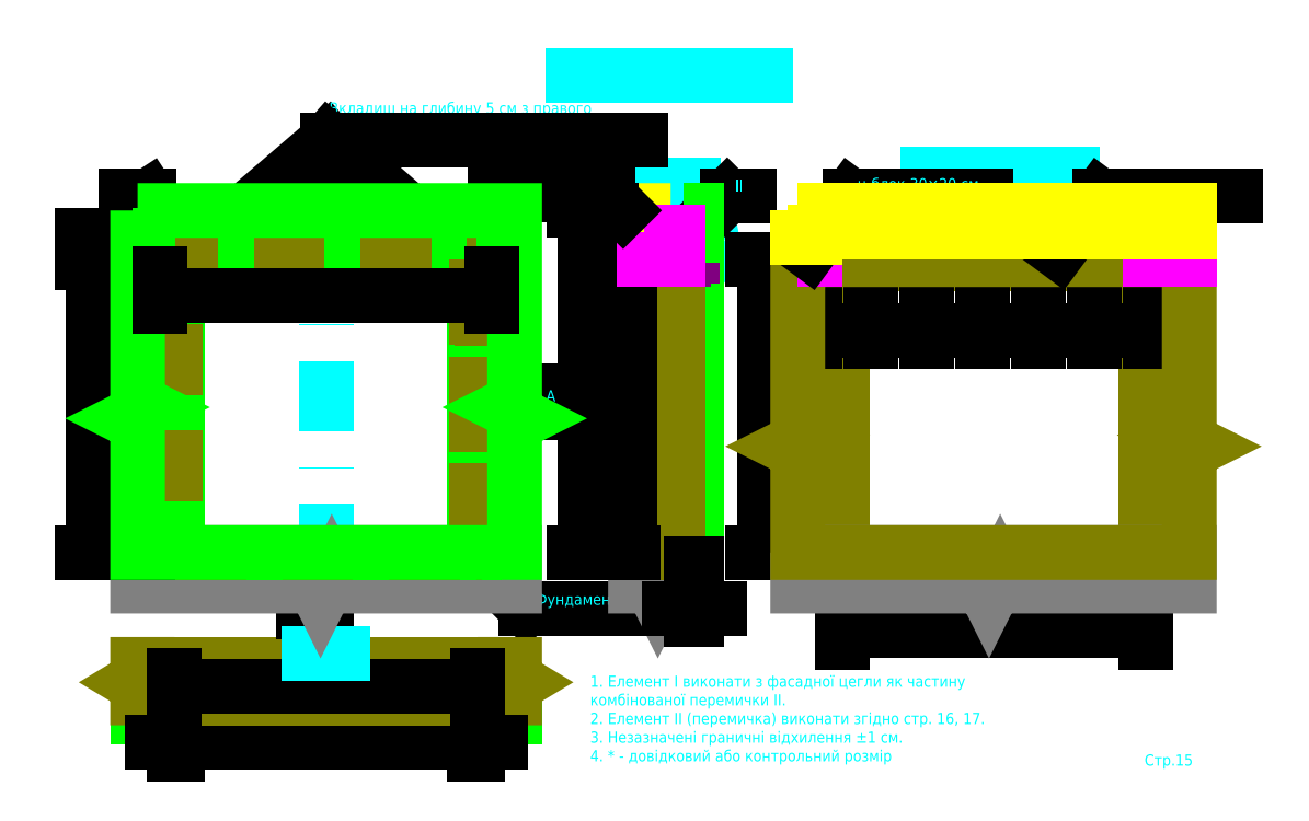
<metadata>
{"format":"dxf","ext":"dxf","renderer":"ezdxf+matplotlib","layout":"modelspace","background":"white","min_lineweight":24,"dpi":150}
</metadata>
<code>
0
SECTION
2
ENTITIES
0
HATCH
8
u-block
10
0
20
0
30
0
210
0
220
0
230
1
2
gost_ceramics
70
    0
71
    0
91
    1
92
    0
93
    4
72
    1
10
44.3
20
26.2
11
41.3
21
26.2
72
    1
10
41.3
20
26.2
11
41.3
21
28.7
72
    1
10
41.3
20
28.7
11
44.3
21
28.7
72
    1
10
44.3
20
28.7
11
44.3
21
26.2
97
    0
75
    0
76
    1
52
0
41
0.2
77
    0
78
    0
98
    0
0
HATCH
8
base
10
0
20
0
30
0
210
0
220
0
230
1
2
gost_concrete
70
    0
71
    0
91
    1
92
    0
93
    8
72
    1
10
43.5
20
-2
11
44
21
-3
72
    1
10
44
20
-3
11
45.5
21
-3
72
    1
10
45.5
20
-3
11
45.5
21
8.327e-17
72
    1
10
45.5
20
8.327e-17
11
40.5
21
8.327e-17
72
    1
10
40.5
20
8.327e-17
11
40.5
21
-3
72
    1
10
40.5
20
-3
11
42
21
-3
72
    1
10
42
20
-3
11
42.5
21
-4
72
    1
10
42.5
20
-4
11
43.5
21
-2
97
    0
75
    0
76
    1
52
0
41
0.1
77
    0
78
    0
98
    0
0
HATCH
8
face
10
0
20
0
30
0
210
0
220
0
230
1
2
gost_stone
70
    0
71
    0
91
    1
92
    0
93
    6
72
    1
10
45.6
20
26.5
11
44.75
21
26.5
72
    1
10
44.75
20
26.5
11
44.75
21
25.9
72
    1
10
44.75
20
25.9
11
46
21
25.9
72
    1
10
46
20
25.9
11
46
21
28.4
72
    1
10
46
20
28.4
11
45.6
21
28.4
72
    1
10
45.6
20
28.4
11
45.6
21
26.5
97
    0
75
    0
76
    1
52
1.571
41
0.1
77
    0
78
    0
98
    0
0
HATCH
8
plate
10
0
20
0
30
0
210
0
220
0
230
1
2
gost_concrete
70
    0
71
    0
91
    1
92
    0
93
    8
72
    1
10
39.7
20
29.2
11
38.7
21
29.8
72
    1
10
38.7
20
29.8
11
39.2
21
30.1
72
    1
10
39.2
20
30.1
11
39.2
21
30.6
72
    1
10
39.2
20
30.6
11
41.2
21
30.6
72
    1
10
41.2
20
30.6
11
41.2
21
28.4
72
    1
10
41.2
20
28.4
11
39.2
21
28.4
72
    1
10
39.2
20
28.4
11
39.2
21
28.9
72
    1
10
39.2
20
28.9
11
39.7
21
29.2
97
    0
75
    0
76
    1
52
1.571
41
0.1
77
    0
78
    0
98
    0
0
HATCH
8
concrete
10
0
20
0
30
0
210
0
220
0
230
1
2
gost_concrete
70
    0
71
    0
91
    1
92
    0
93
    6
72
    1
10
45.6
20
28.4
11
45.6
21
26.5
72
    1
10
45.6
20
26.5
11
44.75
21
26.5
72
    1
10
44.75
20
26.5
11
44.75
21
26.2
72
    1
10
44.75
20
26.2
11
44.3
21
26.2
72
    1
10
44.3
20
26.2
11
44.3
21
28.4
72
    1
10
44.3
20
28.4
11
45.6
21
28.4
97
    0
75
    0
76
    1
52
0
41
0.1
77
    0
78
    0
98
    0
0
HATCH
8
face
10
0
20
0
30
0
210
0
220
0
230
1
2
gost_stone
70
    0
71
    0
91
    1
92
    0
93
    4
72
    1
10
44.75
20
28.4
11
44.75
21
30.6
72
    1
10
44.75
20
30.6
11
46
21
30.6
72
    1
10
46
20
30.6
11
46
21
28.4
72
    1
10
46
20
28.4
11
44.75
21
28.4
97
    0
75
    0
76
    1
52
1.571
41
0.1
77
    0
78
    0
98
    0
0
HATCH
8
body
10
0
20
0
30
0
210
0
220
0
230
1
2
gost_stone
70
    0
71
    0
91
    1
92
    0
93
    4
72
    1
10
26.4
20
-13
11
26.4
21
-13.45
72
    1
10
26.4
20
-13.45
11
26.9
21
-13.45
72
    1
10
26.9
20
-13.45
11
26.9
21
-13
72
    1
10
26.9
20
-13
11
26.4
21
-13
97
    0
75
    0
76
    1
52
4.712
41
0.1
77
    0
78
    0
98
    0
0
HATCH
8
body
10
0
20
0
30
0
210
0
220
0
230
1
2
gost_stone
70
    0
71
    0
91
    1
92
    0
93
    8
72
    1
10
26.4
20
-10
11
26.4
21
-13
72
    1
10
26.4
20
-13
11
29.7
21
-13
72
    1
10
29.7
20
-13
11
29.7
21
-12.5
72
    1
10
29.7
20
-12.5
11
29.2
21
-12.2
72
    1
10
29.2
20
-12.2
11
30.2
21
-11.6
72
    1
10
30.2
20
-11.6
11
29.7
21
-11.3
72
    1
10
29.7
20
-11.3
11
29.7
21
-10
72
    1
10
29.7
20
-10
11
26.4
21
-10
97
    0
75
    0
76
    1
52
1.571
41
0.1
77
    0
78
    0
98
    0
0
HATCH
8
body
10
0
20
0
30
0
210
0
220
0
230
1
2
gost_stone
70
    0
71
    0
91
    1
92
    0
93
    4
72
    1
10
-0.7
20
-13.45
11
-1.2
21
-13.45
72
    1
10
-1.2
20
-13.45
11
-1.2
21
-13
72
    1
10
-1.2
20
-13
11
-0.7
21
-13
72
    1
10
-0.7
20
-13
11
-0.7
21
-13.45
97
    0
75
    0
76
    1
52
1.571
41
0.1
77
    0
78
    0
98
    0
0
HATCH
8
body
10
0
20
0
30
0
210
0
220
0
230
1
2
gost_stone
70
    0
71
    0
91
    1
92
    0
93
    8
72
    1
10
-4
20
-13
11
-4
21
-12.5
72
    1
10
-4
20
-12.5
11
-3.5
21
-12.2
72
    1
10
-3.5
20
-12.2
11
-4.5
21
-11.6
72
    1
10
-4.5
20
-11.6
11
-4
21
-11.3
72
    1
10
-4
20
-11.3
11
-4
21
-10
72
    1
10
-4
20
-10
11
-0.7
21
-10
72
    1
10
-0.7
20
-10
11
-0.7
21
-13
72
    1
10
-0.7
20
-13
11
-4
21
-13
97
    0
75
    0
76
    1
52
4.712
41
0.1
77
    0
78
    0
98
    0
0
HATCH
8
face
10
0
20
0
30
0
210
0
220
0
230
1
2
gost_stone
70
    0
71
    0
91
    1
92
    0
93
    4
72
    1
10
29.7
20
-14.7
11
29.7
21
-13.45
72
    1
10
29.7
20
-13.45
11
26.1
21
-13.45
72
    1
10
26.1
20
-13.45
11
26.1
21
-14.7
72
    1
10
26.1
20
-14.7
11
29.7
21
-14.7
97
    0
75
    0
76
    1
52
4.712
41
0.1
77
    0
78
    0
98
    0
0
HATCH
8
face
10
0
20
0
30
0
210
0
220
0
230
1
2
gost_stone
70
    0
71
    0
91
    1
92
    0
93
    4
72
    1
10
-0.4
20
-13.45
11
-0.4
21
-14.7
72
    1
10
-0.4
20
-14.7
11
-4
21
-14.7
72
    1
10
-4
20
-14.7
11
-4
21
-13.45
72
    1
10
-4
20
-13.45
11
-0.4
21
-13.45
97
    0
75
    0
76
    1
52
1.571
41
0.1
77
    0
78
    0
98
    0
0
LWPOLYLINE
8
face
90
    4
70
    1
43
0
10
-0.4
20
-13.45
10
-0.4
20
-14.7
10
-4
20
-14.7
10
-4
20
-13.45
0
MTEXT
8
dimensions
10
-3.922
20
32.6
30
0
40
1
41
0
71
    5
72
    1
1
I
7
unicode
210
0
220
0
230
1
50
0
73
    2
44
1
0
LINE
8
face
10
29.7
20
-13.45
11
29.7
21
-13
0
LWPOLYLINE
8
face
90
    4
70
    1
43
0
10
26.1
20
-13.45
10
26.1
20
-14.7
10
29.7
20
-14.7
10
29.7
20
-13.45
0
LINE
8
face
10
-0.4
20
-13.45
11
26.1
21
-13.45
0
LINE
8
face
10
26.1
20
-14.7
11
-0.4
21
-14.7
0
DIMENSION
8
dimensions
2
*D1
10
9
20
-17
30
0
11
12.85
21
-16
31
0
70
   32
1
<>%%P0,5
71
    5
3
Standard
53
0
210
0
220
0
230
1
13
-0.4
23
-14.7
33
0
14
26.1
24
-14.7
34
0
0
LEADER
8
dimensions
3
Standard
71
    1
72
    0
73
    3
74
    0
75
    0
40
1
41
10
76
3
76
3
10
27.7
20
-2
30
0
10
30.7
20
-5
30
0
10
39.7
20
-5
30
0
0
MTEXT
8
dimensions
10
35.26
20
-4.3
30
0
40
1
41
7.389
71
    5
72
    1
1
Фундамент
7
unicode
210
0
220
0
230
1
50
0
73
    2
44
1
0
LINE
8
dimensions
10
42.7
20
32.9
11
45.7
21
32.9
0
MTEXT
8
dimensions
10
44.12
20
33.6
30
0
40
1
41
2.222
71
    5
72
    1
1
B-B
7
unicode
210
0
220
0
230
1
50
360
73
    2
44
1
0
CIRCLE
8
dimensions
10
43.7
20
27.9
40
3.606
0
LEADER
8
dimensions
3
Standard
71
    1
72
    0
73
    3
74
    0
75
    0
40
1
41
10
76
3
76
3
10
46.7
20
29.9
30
0
10
48.7
20
31.9
30
0
10
50.7
20
31.9
30
0
0
MTEXT
8
dimensions
10
49.78
20
32.7
30
0
40
1
41
0.3333
71
    5
72
    1
1
II
7
unicode
210
0
220
0
230
1
50
0
73
    2
44
1
0
LWPOLYLINE
8
body
90
    9
70
    0
43
0
10
-0.7
20
-10
10
-0.7
20
-13
10
-4
20
-13
10
-4
20
-12.5
10
-3.5
20
-12.2
10
-4.5
20
-11.6
10
-4
20
-11.3
10
-4
20
-10
10
-0.7
20
-10
0
LWPOLYLINE
8
body
90
    4
70
    1
43
0
10
-0.7
20
-13
10
-0.7
20
-13.45
10
-1.2
20
-13.45
10
-1.2
20
-13
0
DIMENSION
8
dimensions
2
*D4
10
0
20
-17
30
0
11
-0.55
21
-16
31
0
70
   32
1
<>%%P0,5
71
    5
3
Standard
53
0
210
0
220
0
230
1
13
-0.4
23
-14.7
33
0
14
-0.7
24
-13.45
34
0
0
LWPOLYLINE
8
body
90
    9
70
    0
43
0
10
26.4
20
-10
10
26.4
20
-13
10
29.7
20
-13
10
29.7
20
-12.5
10
29.2
20
-12.2
10
30.2
20
-11.6
10
29.7
20
-11.3
10
29.7
20
-10
10
26.4
20
-10
0
LWPOLYLINE
8
body
90
    4
70
    1
43
0
10
26.4
20
-13
10
26.4
20
-13.45
10
26.9
20
-13.45
10
26.9
20
-13
0
DIMENSION
8
dimensions
2
*D5
10
9.6
20
-17
30
0
11
26.25
21
-16
31
0
70
   32
1
<>%%P0,5
71
    5
3
Standard
53
0
210
0
220
0
230
1
13
26.1
23
-14.7
33
0
14
26.4
24
-13.45
34
0
0
LINE
8
body
10
26.4
20
-13
11
-0.7
21
-13
0
LINE
8
body
10
-0.7
20
-10
11
26.4
21
-10
0
DIMENSION
8
dimensions
2
*D6
10
9.6
20
-12
30
0
11
12.85
21
-11
31
0
70
   32
1
<>%%P0,5
71
    5
3
Standard
53
0
210
0
220
0
230
1
13
-0.7
23
-10
33
0
14
26.4
24
-10
34
0
0
LINE
8
dimensions
10
-6
20
12.5
11
-7
21
12.5
0
LEADER
8
dimensions
3
Standard
71
    1
72
    0
73
    3
74
    0
75
    0
40
1
41
10
76
2
76
2
10
-6.3
20
12.5
30
0
10
-6.3
20
14.5
30
0
0
MTEXT
8
dimensions
10
-7
20
14
30
0
40
1
41
0.6667
71
    5
72
    1
1
A
7
unicode
210
0
220
0
230
1
50
0
73
    2
44
1
0
LINE
8
dimensions
10
31.7
20
12.5
11
32.7
21
12.5
0
LEADER
8
dimensions
3
Standard
71
    1
72
    0
73
    3
74
    0
75
    0
40
1
41
10
76
2
76
2
10
32
20
12.5
30
0
10
32
20
14.5
30
0
0
MTEXT
8
dimensions
10
11.23
20
-6
30
0
40
1
41
0.5556
71
    5
72
    1
1
B
7
unicode
210
0
220
0
230
1
50
0
73
    2
44
1
0
MTEXT
8
dimensions
10
12.67
20
-8.3
30
0
40
1
41
2.444
71
    5
72
    1
1
A-A
7
unicode
210
0
220
0
230
1
50
360
73
    2
44
1
0
MTEXT
8
dimensions
10
11.23
20
32.9
30
0
40
1
41
0.5556
71
    5
72
    1
1
B
7
unicode
210
0
220
0
230
1
50
0
73
    2
44
1
0
LINE
8
dimensions
10
12.85
20
-5
11
12.85
21
-6
0
LEADER
8
dimensions
3
Standard
71
    1
72
    0
73
    3
74
    0
75
    0
40
1
41
10
76
2
76
2
10
12.85
20
-5.3
30
0
10
10.85
20
-5.3
30
0
0
LINE
8
dimensions
10
11.35
20
-9
11
14.35
21
-9
0
LINE
8
dimensions
10
12.85
20
-2
11
12.85
21
28.9
0
LINE
8
dimensions
10
12.85
20
32.9
11
12.85
21
31.9
0
LEADER
8
dimensions
3
Standard
71
    1
72
    0
73
    3
74
    0
75
    0
40
1
41
10
76
2
76
2
10
12.85
20
32.2
30
0
10
10.85
20
32.2
30
0
0
LWPOLYLINE
8
base
90
    9
70
    0
43
0
10
-4
20
0
10
-4
20
-3
10
11.85
20
-3
10
12.35
20
-4
10
13.35
20
-2
10
13.85
20
-3
10
29.7
20
-3
10
29.7
20
0
10
-4
20
0
0
LEADER
8
dimensions
3
Standard
71
    1
72
    0
73
    3
74
    0
75
    0
40
1
41
10
76
2
76
2
10
-1
20
24.9
30
0
10
13
20
36.9
30
0
0
MTEXT
8
dimensions
10
13.12
20
38.8
30
0
40
1
41
26.31
71
    4
72
    1
1
Вкладиш на глибину 5 см з правого\Pi лiвого боку ворiт. Матерiал AEROC.
7
cyrillic_ii
210
0
220
0
230
1
50
0
73
    2
44
1
0
LEADER
8
dimensions
3
Standard
71
    1
72
    0
73
    3
74
    0
75
    0
40
1
41
10
76
3
76
3
10
26.7
20
24.9
30
0
10
13
20
36.9
30
0
10
41
20
36.9
30
0
0
MTEXT
8
dimensions
10
32.93
20
13.9
30
0
40
1
41
0.6667
71
    5
72
    1
1
A
7
unicode
210
0
220
0
230
1
50
360
73
    2
44
1
0
LINE
8
dimensions
10
66.6
20
33.9
11
79.6
21
33.9
0
MTEXT
8
dimensions
10
72.92
20
34.7
30
0
40
1
41
12
71
    5
72
    1
1
Перемичка (ел. II)
7
unicode
210
0
220
0
230
1
50
360
73
    2
44
1
0
DIMENSION
8
dimensions
2
*D13
10
70.3
20
-7
30
0
11
72.55
21
-6
31
0
70
   32
1
<>%%P0,5
71
    5
72
    0
3
Standard
53
0
210
0
220
0
230
1
13
59
23
-2.841e-16
33
0
14
86.1
24
-2.776e-17
34
0
0
DIMENSION
8
dimensions
2
*D14
10
59.1
20
22.9
30
0
11
57.75
21
23.9
31
0
70
   32
1
<>%%P2
71
    5
72
    0
3
Standard
53
0
210
0
220
0
230
1
13
56.5
23
25.8
33
0
14
59
24
25.8
34
0
0
LWPOLYLINE
8
body
90
    5
70
    1
43
0
10
59
20
-5.062e-16
10
86.1
20
-2.776e-17
10
86.1
20
25.8
10
59
20
25.8
10
59
20
25.8
0
MTEXT
8
dimensions
10
43.48
20
43.75
30
0
40
1.5
41
16.71
71
    5
72
    1
1
Ворота гаражнi
7
cyrillic_ii
210
0
220
0
230
1
50
0
73
    2
44
1
0
LINE
8
dimensions
10
34.9
20
42.7
11
52.1
21
42.7
0
LINE
8
dimensions
10
46
20
2
11
46
21
-2
0
LWPOLYLINE
8
base
90
    9
70
    0
43
0
10
40.5
20
8.327e-17
10
40.5
20
-3
10
42
20
-3
10
42.5
20
-4
10
43.5
20
-2
10
44
20
-3
10
45.5
20
-3
10
45.5
20
8.327e-17
10
40.5
20
8.327e-17
0
LWPOLYLINE
8
face
90
    4
70
    1
43
0
10
46
20
0
10
44.75
20
0
10
44.75
20
25.9
10
46
20
25.9
0
LWPOLYLINE
8
face
90
    6
70
    1
43
0
10
44.75
20
25.9
10
46
20
25.9
10
46
20
28.4
10
45.6
20
28.4
10
45.6
20
26.5
10
44.75
20
26.5
0
LWPOLYLINE
8
body
90
    4
70
    1
43
0
10
44.3
20
5.551e-17
10
41.3
20
5.551e-17
10
41.3
20
26.2
10
44.3
20
26.2
0
LWPOLYLINE
8
plate
90
    9
70
    0
43
0
10
39.2
20
30.6
10
41.2
20
30.6
10
41.2
20
28.4
10
39.2
20
28.4
10
39.2
20
28.9
10
39.7
20
29.2
10
38.7
20
29.8
10
39.2
20
30.1
10
39.2
20
30.6
0
DIMENSION
8
dimensions
2
*D15
10
38
20
28
30
0
11
37
21
14.2
31
0
70
   32
1
<>%%P1
71
    5
3
Standard
53
0
210
0
220
0
230
1
13
40.5
23
8.327e-17
33
0
14
39.2
24
28.4
34
0
50
90
0
DIMENSION
8
dimensions
2
*D16
10
36
20
30
30
0
11
35
21
15.3
31
0
70
   32
1
<>%%P1
71
    5
3
Standard
53
0
210
0
220
0
230
1
13
41.3
23
8.327e-17
33
0
14
39.3
24
30.6
34
0
50
90
0
LWPOLYLINE
8
concrete
90
    7
70
    0
43
0
10
44.3
20
28.4
10
45.6
20
28.4
10
45.6
20
26.5
10
44.75
20
26.5
10
44.75
20
26.2
10
44.3
20
26.2
10
44.3
20
28.4
0
DIMENSION
8
dimensions
2
*D17
10
40
20
25
30
0
11
39
21
13.1
31
0
70
   32
1
<>+1
71
    5
3
Standard
53
0
210
0
220
0
230
1
13
41.3
23
8.327e-17
33
0
14
41.3
24
26.2
34
0
50
90
0
DIMENSION
8
dimensions
2
*D18
10
46
20
-5
30
0
11
47
21
-4
31
0
70
   32
71
    5
3
Standard
53
0
210
0
220
0
230
1
13
45.5
23
8.327e-17
33
0
14
46
24
0
34
0
0
LWPOLYLINE
8
face
90
    4
70
    1
43
0
10
44.75
20
30.6
10
46
20
30.6
10
46
20
28.4
10
44.75
20
28.4
0
LWPOLYLINE
8
u-block
90
    5
70
    0
43
0
10
41.3
20
28.7
10
44.3
20
28.7
10
44.3
20
26.2
10
41.3
20
26.2
10
41.3
20
28.7
0
MTEXT
8
dimensions
10
38
20
32
30
0
40
1
41
9.616
71
    9
72
    1
1
ЗБ перекиття
7
unicode
210
0
220
0
230
1
50
0
73
    2
44
1
0
LEADER
8
dimensions
3
Standard
71
    1
72
    0
73
    3
74
    0
75
    0
40
1
41
10
76
3
76
3
10
39.4
20
30.6
30
0
10
38
20
32
30
0
10
28
20
32
30
0
0
LWPOLYLINE
8
body
90
    5
70
    1
43
0
10
-0.6
20
-2.776e-17
10
-1.1
20
-2.776e-17
10
-1.1
20
26.2
10
-0.6
20
26.2
10
-0.6
20
26.2
0
DIMENSION
8
dimensions
2
*D20
10
-8
20
28
30
0
11
-9
21
27.15
31
0
70
   32
1
<>*
71
    5
3
Standard
53
0
210
0
220
0
230
1
13
-2
23
25.9
33
0
14
-2
24
28.4
34
0
50
90
0
LEADER
8
dimensions
3
Standard
71
    1
72
    0
73
    3
74
    0
75
    0
40
1
41
10
76
3
76
3
10
1.998e-15
20
27.3
30
0
10
-3
20
31.9
30
0
10
-5
20
31.9
30
0
0
DIMENSION
8
dimensions
2
*D22
10
-8
20
9.307e-16
30
0
11
-9
21
12.95
31
0
70
   32
1
<>+1
71
    5
3
Standard
53
0
210
0
220
0
230
1
13
-0.4
23
25.9
33
0
14
-0.4
24
0
34
0
50
90
0
LWPOLYLINE
8
face
90
    4
70
    1
43
0
10
-2
20
25.9
10
27.7
20
25.9
10
27.7
20
28.4
10
-2
20
28.4
0
LWPOLYLINE
8
face
90
    4
70
    1
43
0
10
-0.4
20
0
10
26.1
20
0
10
26.1
20
25.9
10
-0.4
20
25.9
0
LWPOLYLINE
8
body
90
    5
70
    1
43
0
10
-0.6
20
-2.22e-16
10
26.3
20
-2.22e-16
10
26.3
20
26.2
10
-0.6
20
26.2
10
-0.6
20
26.2
0
LWPOLYLINE
8
body
90
    5
70
    1
43
0
10
26.8
20
3.525e-15
10
26.3
20
3.525e-15
10
26.3
20
26.2
10
26.8
20
26.2
10
26.8
20
26.2
0
LWPOLYLINE
8
face
90
   13
70
    0
43
0
10
-4
20
30.6
10
29.7
20
30.6
10
29.7
20
13.5
10
28.7
20
13
10
30.7
20
12
10
29.7
20
11.5
10
29.7
20
0
10
-4
20
0
10
-4
20
11.5
10
-5
20
12
10
-3
20
13
10
-4
20
13.5
10
-4
20
30.6
0
LWPOLYLINE
8
u-block
90
    4
70
    1
43
0
10
56.5
20
28.7
10
61.5
20
28.7
10
61.5
20
26.2
10
56.5
20
26.2
0
DIMENSION
8
dimensions
2
*D23
10
63
20
19.9
30
0
11
59
21
20.9
31
0
70
   32
1
<>*
71
    5
72
    0
3
Standard
53
0
210
0
220
0
230
1
13
56.5
23
26.2
33
0
14
61.5
24
26.2
34
0
0
LWPOLYLINE
8
u-block
90
    4
70
    1
43
0
10
61.5
20
28.7
10
66.5
20
28.7
10
66.5
20
26.2
10
61.5
20
26.2
0
DIMENSION
8
dimensions
2
*D24
10
68
20
19.9
30
0
11
64
21
20.9
31
0
70
   32
1
<>*
71
    5
72
    0
3
Standard
53
0
210
0
220
0
230
1
13
61.5
23
26.2
33
0
14
66.5
24
26.2
34
0
0
LWPOLYLINE
8
u-block
90
    4
70
    1
43
0
10
66.5
20
28.7
10
71.5
20
28.7
10
71.5
20
26.2
10
66.5
20
26.2
0
DIMENSION
8
dimensions
2
*D25
10
73
20
19.9
30
0
11
69
21
20.9
31
0
70
   32
1
<>*
71
    5
72
    0
3
Standard
53
0
210
0
220
0
230
1
13
66.5
23
26.2
33
0
14
71.5
24
26.2
34
0
0
LWPOLYLINE
8
u-block
90
    4
70
    1
43
0
10
71.5
20
28.7
10
76.5
20
28.7
10
76.5
20
26.2
10
71.5
20
26.2
0
DIMENSION
8
dimensions
2
*D26
10
78
20
19.9
30
0
11
74
21
20.9
31
0
70
   32
1
<>*
71
    5
72
    0
3
Standard
53
0
210
0
220
0
230
1
13
71.5
23
26.2
33
0
14
76.5
24
26.2
34
0
0
LWPOLYLINE
8
u-block
90
    4
70
    1
43
0
10
76.5
20
28.7
10
81.5
20
28.7
10
81.5
20
26.2
10
76.5
20
26.2
0
DIMENSION
8
dimensions
2
*D27
10
83
20
19.9
30
0
11
79
21
20.9
31
0
70
   32
1
<>*
71
    5
72
    0
3
Standard
53
0
210
0
220
0
230
1
13
76.5
23
26.2
33
0
14
81.5
24
26.2
34
0
0
LWPOLYLINE
8
u-block
90
    4
70
    1
43
0
10
81.5
20
28.7
10
86.5
20
28.7
10
86.5
20
26.2
10
81.5
20
26.2
0
DIMENSION
8
dimensions
2
*D28
10
88
20
19.9
30
0
11
84
21
20.9
31
0
70
   32
1
<>*
71
    5
72
    0
3
Standard
53
0
210
0
220
0
230
1
13
81.5
23
26.2
33
0
14
86.5
24
26.2
34
0
0
DIMENSION
8
dimensions
2
*D29
10
52
20
0
30
0
11
51
21
13.1
31
0
70
   32
1
<>+1
71
    5
72
    0
3
Standard
53
0
210
0
220
0
230
1
13
56.5
23
26.2
33
0
14
59
24
-5.062e-16
34
0
50
90
0
LWPOLYLINE
8
base
90
    9
70
    0
43
0
10
55
20
-6.384e-17
10
55
20
-3
10
71.6
20
-3
10
72.1
20
-4
10
73.1
20
-2
10
73.6
20
-3
10
90
20
-3
10
90
20
0
10
55
20
-6.384e-17
0
LWPOLYLINE
8
body
90
   13
70
    0
43
0
10
55
20
26.2
10
90
20
26.2
10
90
20
11
10
89
20
10.5
10
91
20
9.5
10
90
20
9
10
90
20
0
10
55
20
-6.384e-17
10
55
20
9
10
54
20
9.5
10
56
20
10.5
10
55
20
11
10
55
20
26.2
0
LWPOLYLINE
8
u-block
90
    4
70
    1
43
0
10
86.5
20
28.7
10
90
20
28.7
10
90
20
26.2
10
86.5
20
26.2
0
MTEXT
8
dimensions
10
36.45
20
-11
30
0
40
1
41
38.39
71
    1
72
    1
3
1 Елемент I виконати з фасадної цегли як частину\P  комбiнованої перемички II.\P2 Елемент II (перемичка) виконати згiдно стр. 16, 17\P3 Незазначен
1
i граничнi вiдхилення %%P1 см.\P4 * - довiдковий або контрольний розмiр
7
cyrillic_ii
210
0
220
0
230
1
50
0
73
    2
44
1
0
DIMENSION
8
dimensions
2
*D30
10
28
20
23
30
0
11
16
21
24
31
0
70
   32
1
<>%%P3
71
    5
3
Standard
53
0
210
0
220
0
230
1
13
-2
23
25.9
33
0
14
27.7
24
25.9
34
0
0
LWPOLYLINE
8
u-block
90
    4
70
    1
43
0
10
55
20
26.2
10
56.5
20
26.2
10
56.5
20
28.2
10
55
20
28.2
0
MTEXT
8
dimensions
10
82.64
20
32.2
30
0
40
1
41
11.28
71
    7
72
    1
1
u-блок 30×25 см
7
cyrillic_ii
210
0
220
0
230
1
50
360
73
    2
44
1
0
LEADER
8
dimensions
3
Standard
71
    1
72
    0
73
    3
74
    0
75
    0
40
1
41
10
76
3
76
3
10
78.3
20
26.9
30
0
10
82
20
31.9
30
0
10
94.1
20
31.9
30
0
0
LEADER
8
dimensions
3
Standard
71
    1
72
    0
73
    3
74
    0
75
    0
40
1
41
10
76
3
76
3
10
56
20
26.9
30
0
10
59.7
20
31.9
30
0
10
71.8
20
31.9
30
0
0
MTEXT
8
dimensions
10
60.34
20
32.2
30
0
40
1
41
11.28
71
    7
72
    1
1
u-блок 30×20 см
7
cyrillic_ii
210
0
220
0
230
1
50
360
73
    2
44
1
0
LWPOLYLINE
8
plate
90
    7
70
    0
43
0
10
55
20
30.6
10
90
20
30.6
10
90
20
28.7
10
56.5
20
28.7
10
56.5
20
28.2
10
55
20
28.2
10
55
20
30.6
0
MTEXT
8
dimensions
10
86
20
-19.33
30
0
40
1
41
3.889
71
    7
72
    1
1
Стр0.15
7
cyrillic_ii
210
0
220
0
230
1
50
360
73
    2
44
1
0
ENDSEC
0
EOF

</code>
